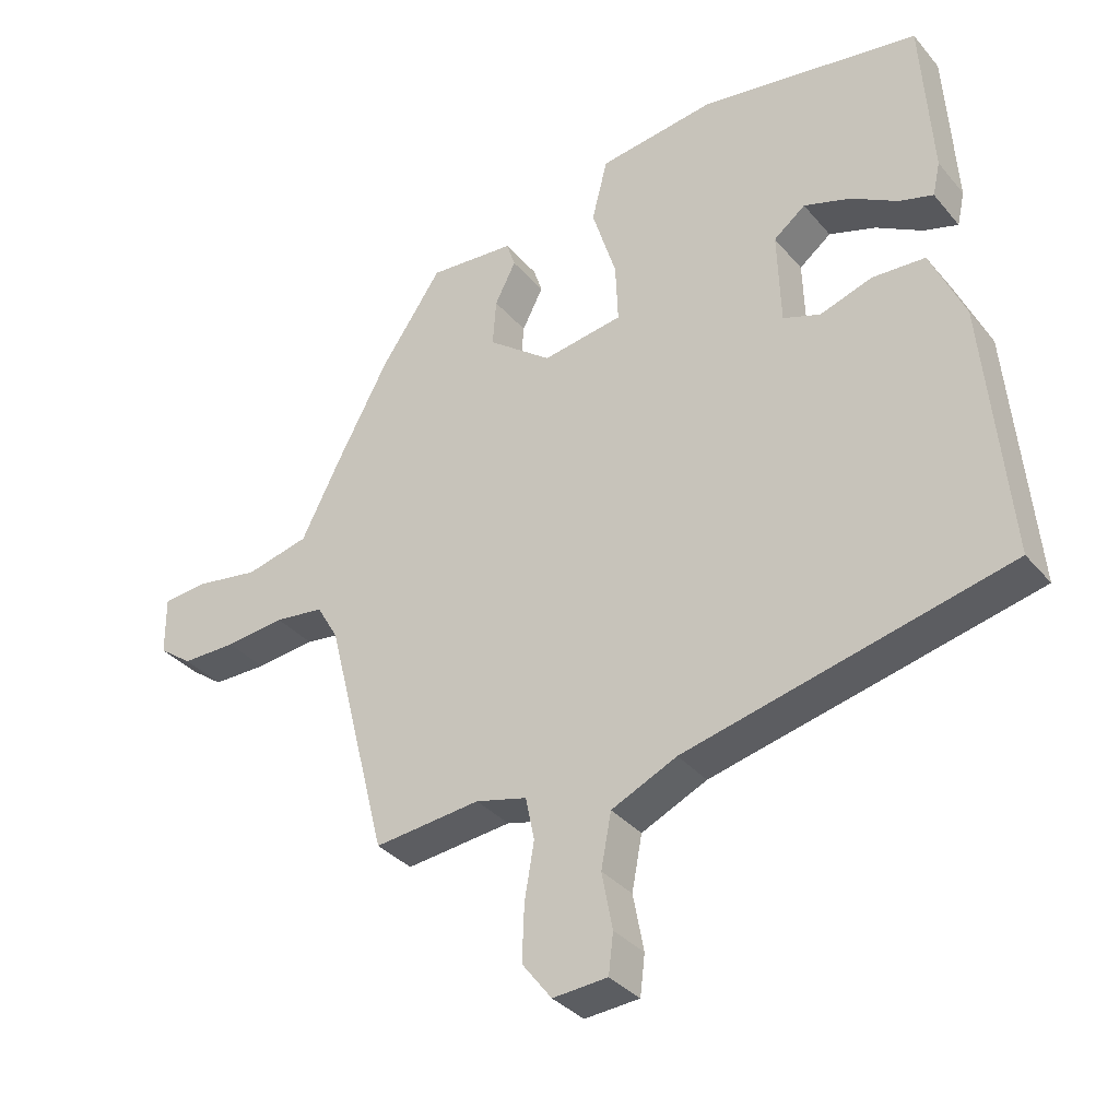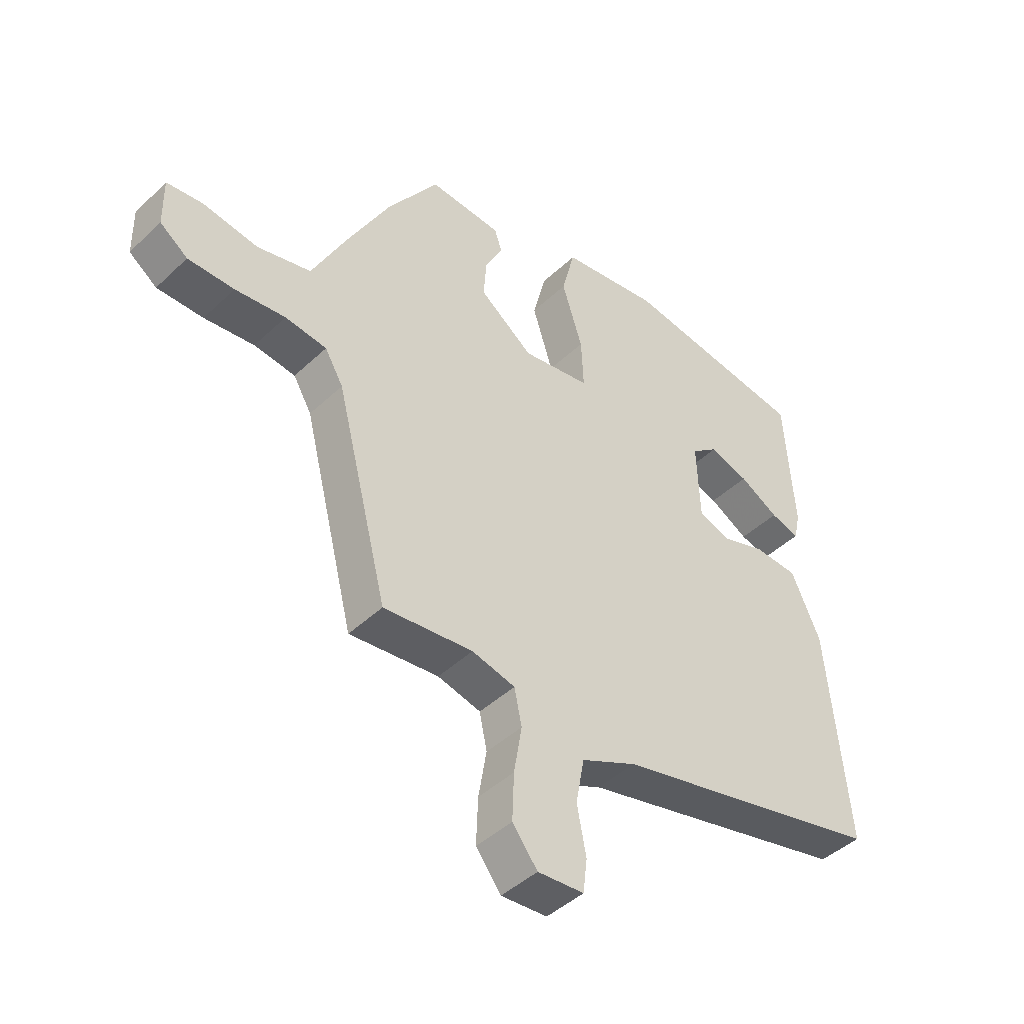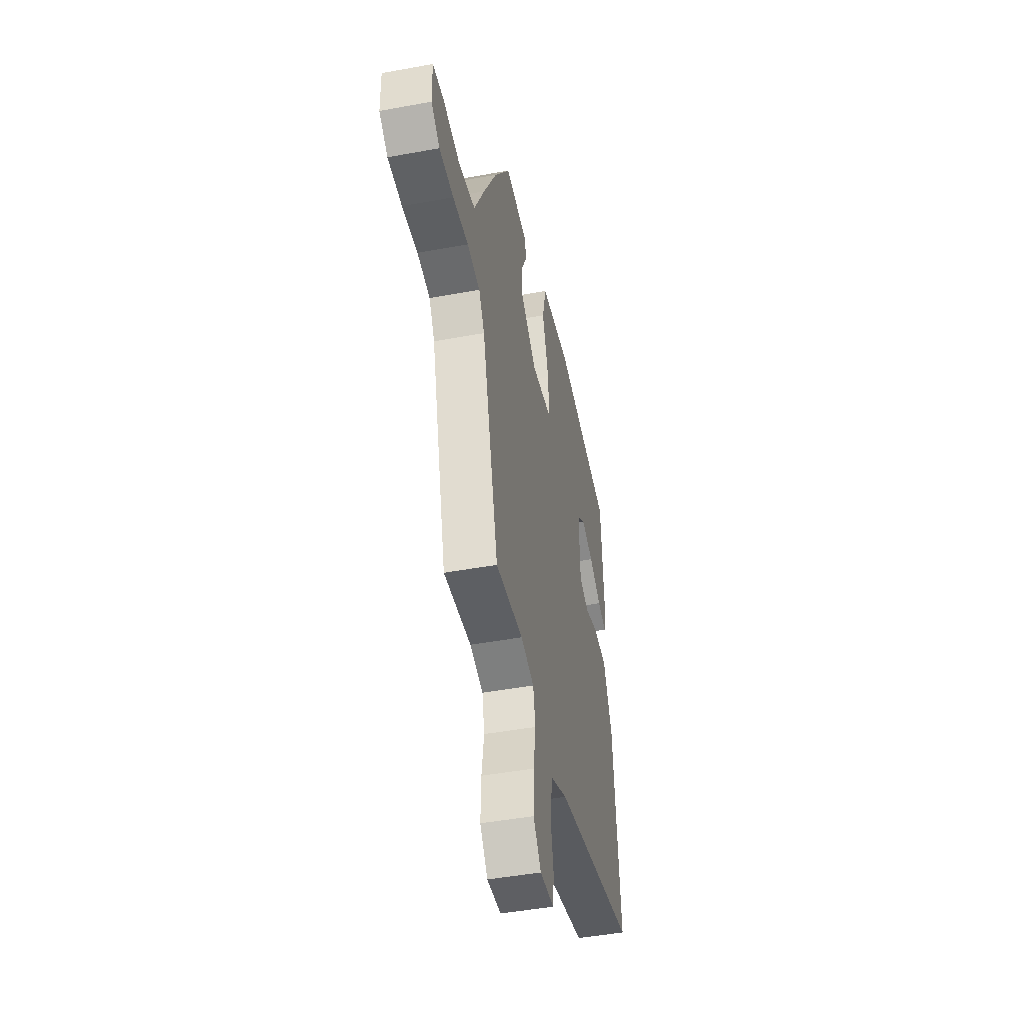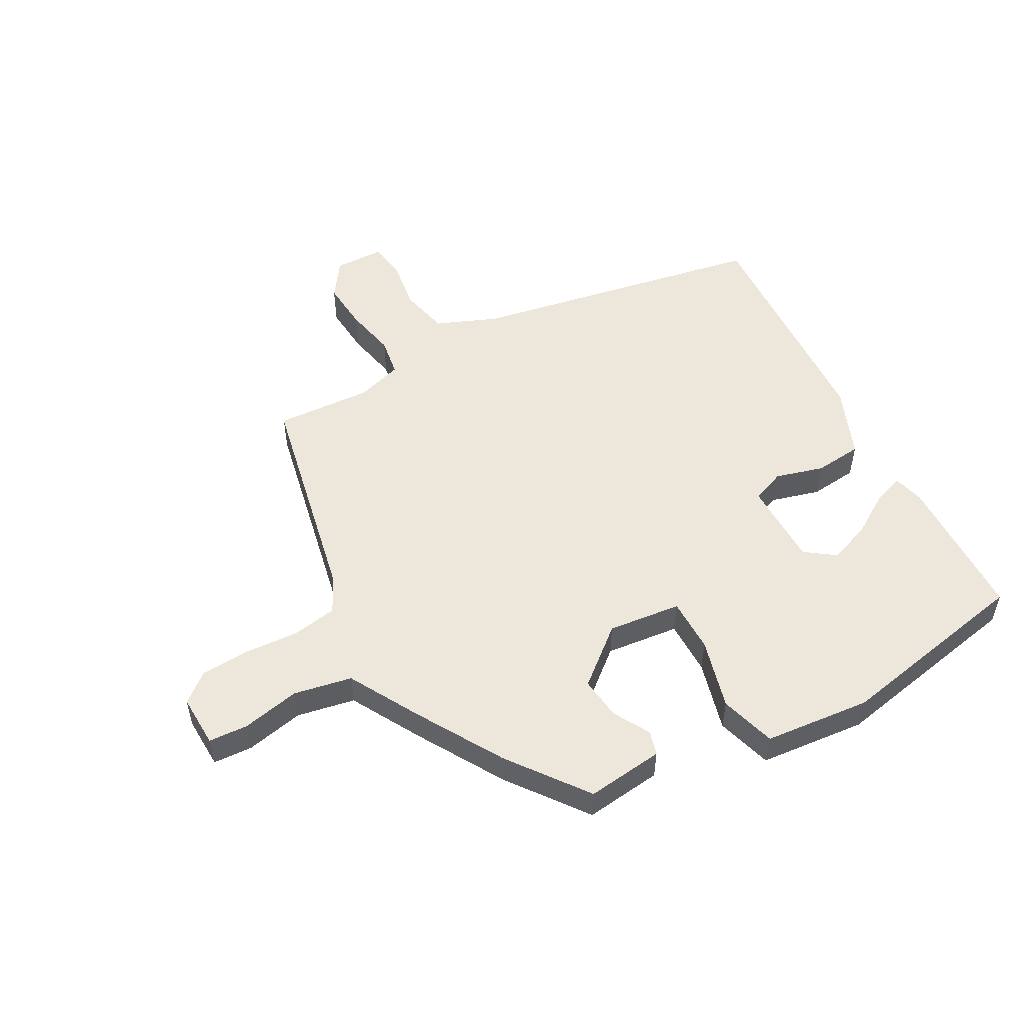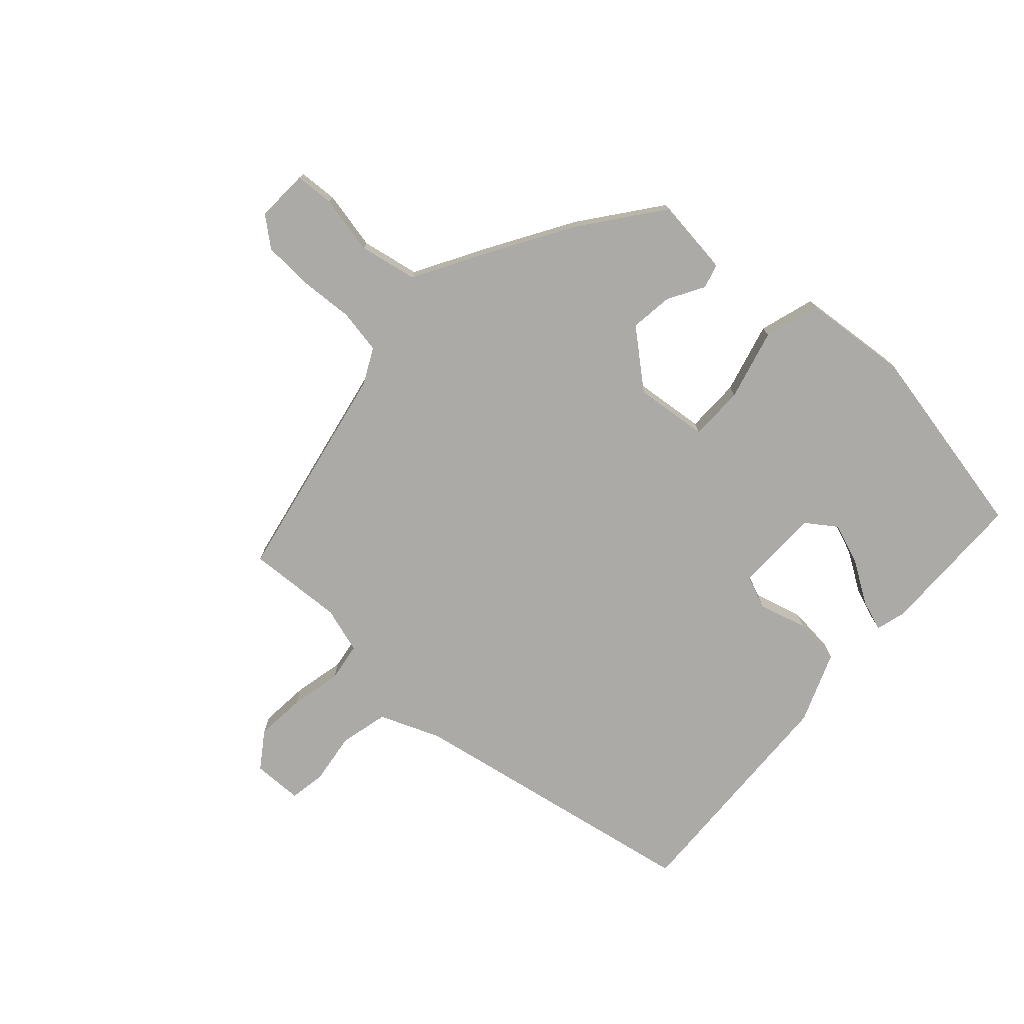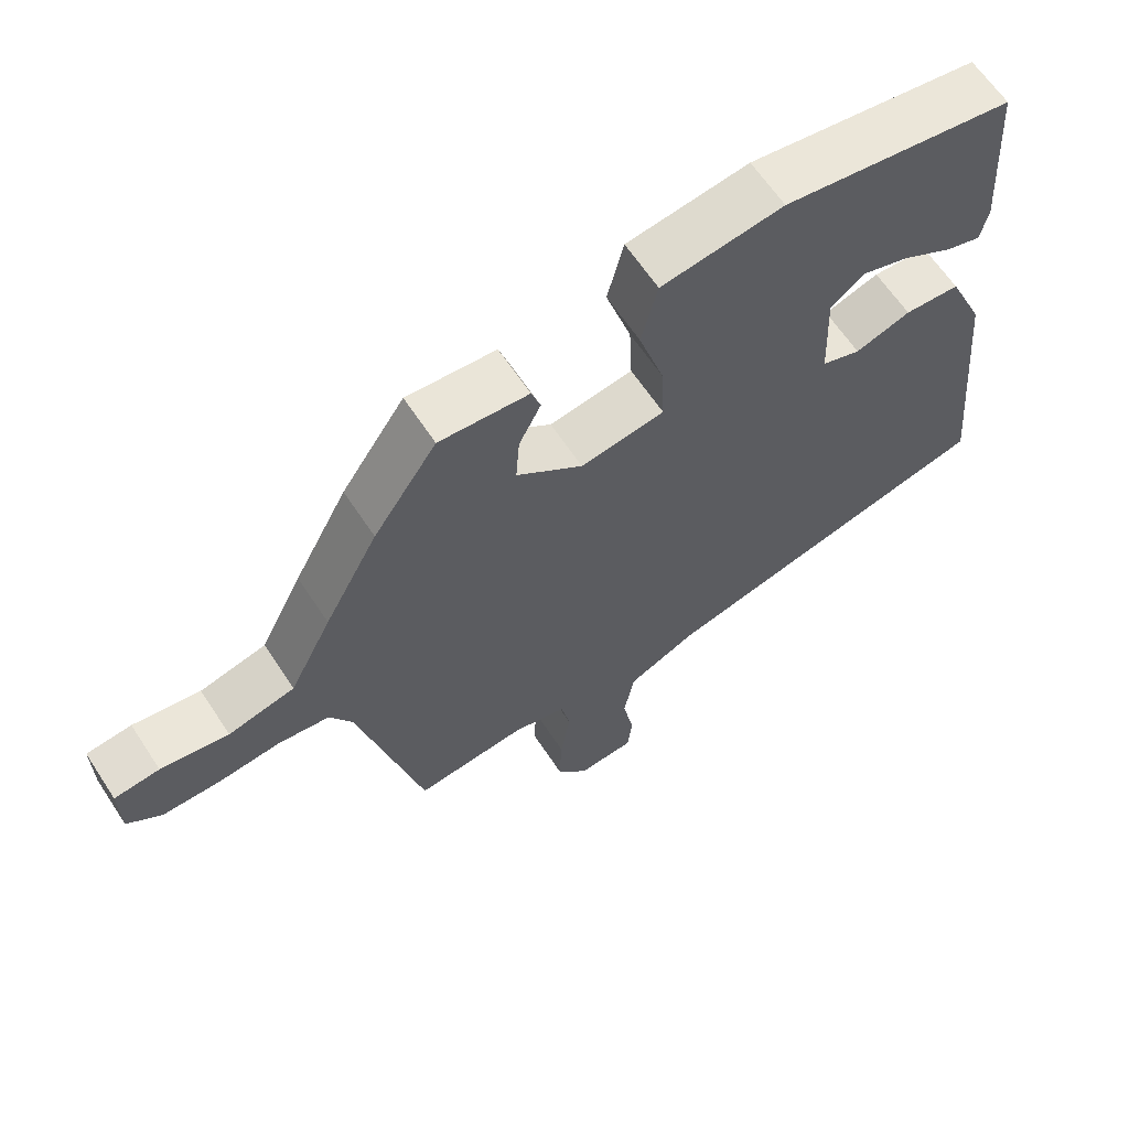
<metadata>
{"format":"obj","ext":"obj","renderer":"f3d","projection":"perspective","resolution":1024,"background":"white","views":[{"elev":-34.4,"azim":33.9,"up":"+Z"},{"elev":-44.4,"azim":-42.4,"up":"+Z"},{"elev":-46.2,"azim":-78.1,"up":"+Z"},{"elev":53.2,"azim":-31.4,"up":"+Y"},{"elev":-75.8,"azim":-45.2,"up":"+Y"},{"elev":63.1,"azim":-33.3,"up":"+Z"}]}
</metadata>
<code>
v 0.436 0.07 0.492
v 0.452 0.07 0.251
v 0.441 0.07 0.201
v 0.39 0.07 0.216
v 0.321 0.07 0.255
v 0.252 0.07 0.277
v 0.205 0.07 0.24
v 0.21 0.07 0.101
v 0.265 0.07 0.082
v 0.343 0.07 0.108
v 0.421 0.07 0.104
v 0.472 0.07 -0.009
v 0.508 0.07 -0.391
v 0.029 0.07 -0.505
v -0.068 0.07 -0.55
v -0.083 0.07 -0.63
v -0.067 0.07 -0.714
v -0.074 0.07 -0.773
v -0.155 0.07 -0.779
v -0.199 0.07 -0.722
v -0.196 0.07 -0.64
v -0.182 0.07 -0.556
v -0.195 0.07 -0.493
v -0.271 0.07 -0.474
v -0.428 0.07 -0.491
v -0.519 0.07 -0.133
v -0.551 0.07 -0.078
v -0.624 0.07 -0.069
v -0.712 0.07 -0.079
v -0.793 0.07 -0.079
v -0.842 0.07 -0.043
v -0.843 0.07 0.043
v -0.779 0.07 0.05
v -0.683 0.07 0.035
v -0.589 0.07 0.058
v -0.529 0.07 0.177
v -0.453 0.07 0.319
v -0.363 0.07 0.451
v -0.236 0.07 0.442
v -0.223 0.07 0.403
v -0.254 0.07 0.342
v -0.259 0.07 0.272
v -0.165 0.07 0.201
v -0.046 0.07 0.22
v -0.05 0.07 0.309
v -0.086 0.07 0.423
v -0.063 0.07 0.515
v 0.11 0.07 0.54
v 0.436 0 0.492
v 0.452 0 0.251
v 0.441 0 0.201
v 0.39 0 0.216
v 0.321 0 0.255
v 0.252 0 0.277
v 0.205 0 0.24
v 0.21 0 0.101
v 0.265 0 0.082
v 0.343 0 0.108
v 0.421 0 0.104
v 0.472 0 -0.009
v 0.508 0 -0.391
v 0.029 0 -0.505
v -0.068 0 -0.55
v -0.083 0 -0.63
v -0.067 0 -0.714
v -0.074 0 -0.773
v -0.155 0 -0.779
v -0.199 0 -0.722
v -0.196 0 -0.64
v -0.182 0 -0.556
v -0.195 0 -0.493
v -0.271 0 -0.474
v -0.428 0 -0.491
v -0.519 0 -0.133
v -0.551 0 -0.078
v -0.624 0 -0.069
v -0.712 0 -0.079
v -0.793 0 -0.079
v -0.842 0 -0.043
v -0.843 0 0.043
v -0.779 0 0.05
v -0.683 0 0.035
v -0.589 0 0.058
v -0.529 0 0.177
v -0.453 0 0.319
v -0.363 0 0.451
v -0.236 0 0.442
v -0.223 0 0.403
v -0.254 0 0.342
v -0.259 0 0.272
v -0.165 0 0.201
v -0.046 0 0.22
v -0.05 0 0.309
v -0.086 0 0.423
v -0.063 0 0.515
v 0.11 0 0.54
f 47 48 1
f 46 47 1
f 45 46 1
f 44 45 1
f 39 40 41
f 38 39 41
f 37 38 41
f 36 37 41
f 35 36 41
f 35 41 42
f 32 33 34
f 31 32 34
f 30 31 34
f 29 30 34
f 28 29 34
f 27 28 34 35
f 35 42 43
f 27 35 43
f 26 27 43
f 20 21 22
f 19 20 22
f 18 19 22
f 17 18 22
f 16 17 22
f 15 16 22 23
f 14 15 23
f 14 23 24
f 13 14 24
f 12 13 24
f 11 12 24
f 10 11 24
f 9 10 24
f 3 4 5
f 2 3 5
f 1 2 5
f 1 5 6
f 44 1 6 7
f 25 26 43
f 24 25 43
f 9 24 43
f 8 9 43
f 7 8 43 44
f 49 96 95
f 49 95 94
f 49 94 93
f 49 93 92
f 89 88 87
f 89 87 86
f 89 86 85
f 89 85 84
f 89 84 83
f 90 89 83
f 82 81 80
f 82 80 79
f 82 79 78
f 82 78 77
f 82 77 76
f 83 82 76 75
f 91 90 83
f 91 83 75
f 91 75 74
f 70 69 68
f 70 68 67
f 70 67 66
f 70 66 65
f 70 65 64
f 71 70 64 63
f 71 63 62
f 72 71 62
f 72 62 61
f 72 61 60
f 72 60 59
f 72 59 58
f 72 58 57
f 53 52 51
f 53 51 50
f 53 50 49
f 54 53 49
f 55 54 49 92
f 91 74 73
f 91 73 72
f 91 72 57
f 91 57 56
f 92 91 56 55
f 1 49 50 2
f 2 50 51 3
f 3 51 52 4
f 4 52 53 5
f 5 53 54 6
f 6 54 55 7
f 7 55 56 8
f 8 56 57 9
f 9 57 58 10
f 10 58 59 11
f 11 59 60 12
f 12 60 61 13
f 13 61 62 14
f 14 62 63 15
f 15 63 64 16
f 16 64 65 17
f 17 65 66 18
f 18 66 67 19
f 19 67 68 20
f 20 68 69 21
f 21 69 70 22
f 22 70 71 23
f 23 71 72 24
f 24 72 73 25
f 25 73 74 26
f 26 74 75 27
f 27 75 76 28
f 28 76 77 29
f 29 77 78 30
f 30 78 79 31
f 31 79 80 32
f 32 80 81 33
f 33 81 82 34
f 34 82 83 35
f 35 83 84 36
f 36 84 85 37
f 37 85 86 38
f 38 86 87 39
f 39 87 88 40
f 40 88 89 41
f 41 89 90 42
f 42 90 91 43
f 43 91 92 44
f 44 92 93 45
f 45 93 94 46
f 46 94 95 47
f 47 95 96 48
f 48 96 49 1

</code>
